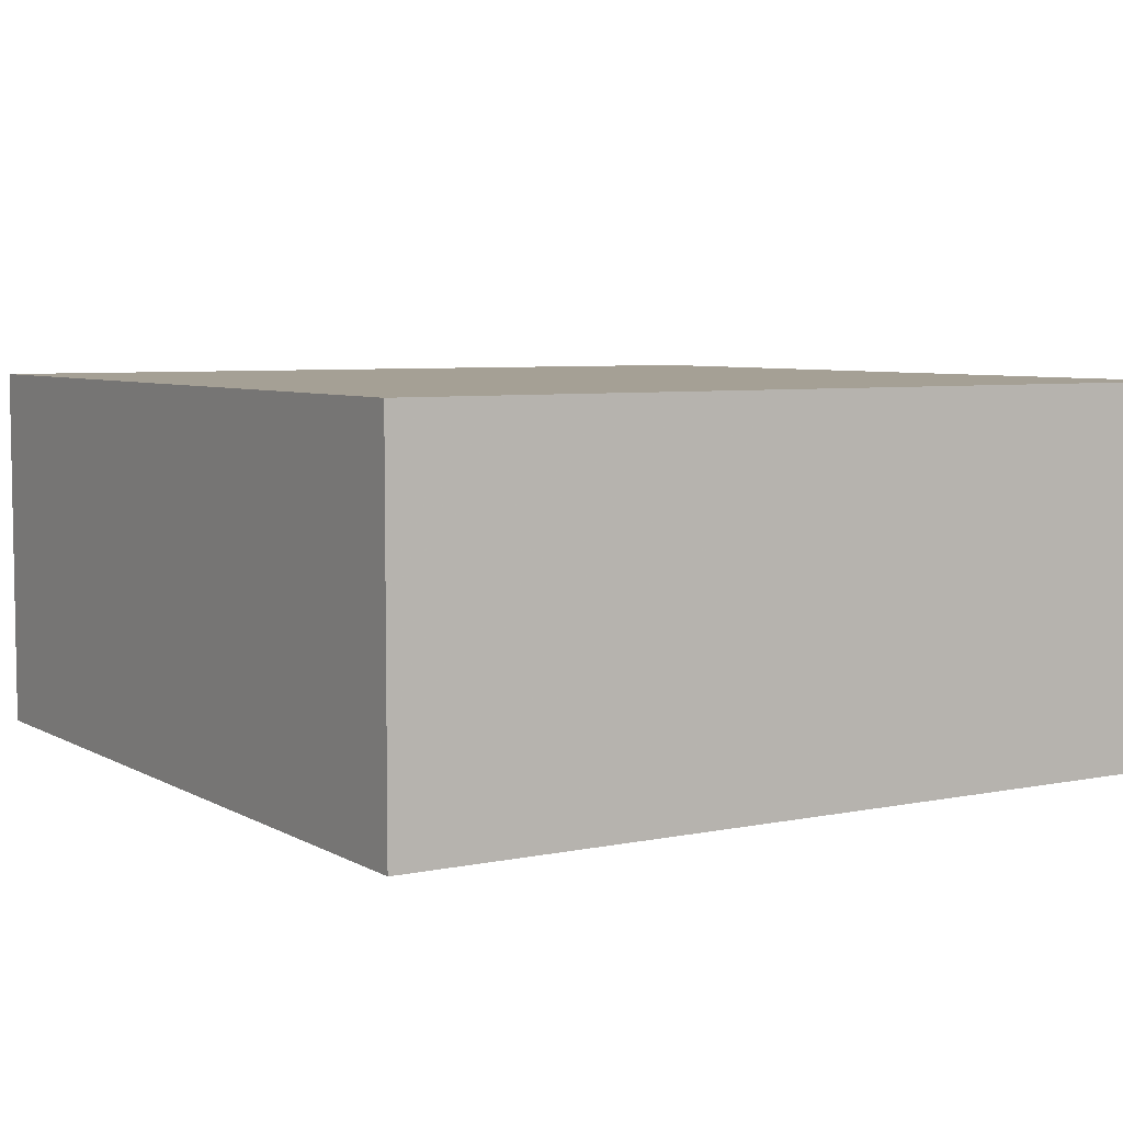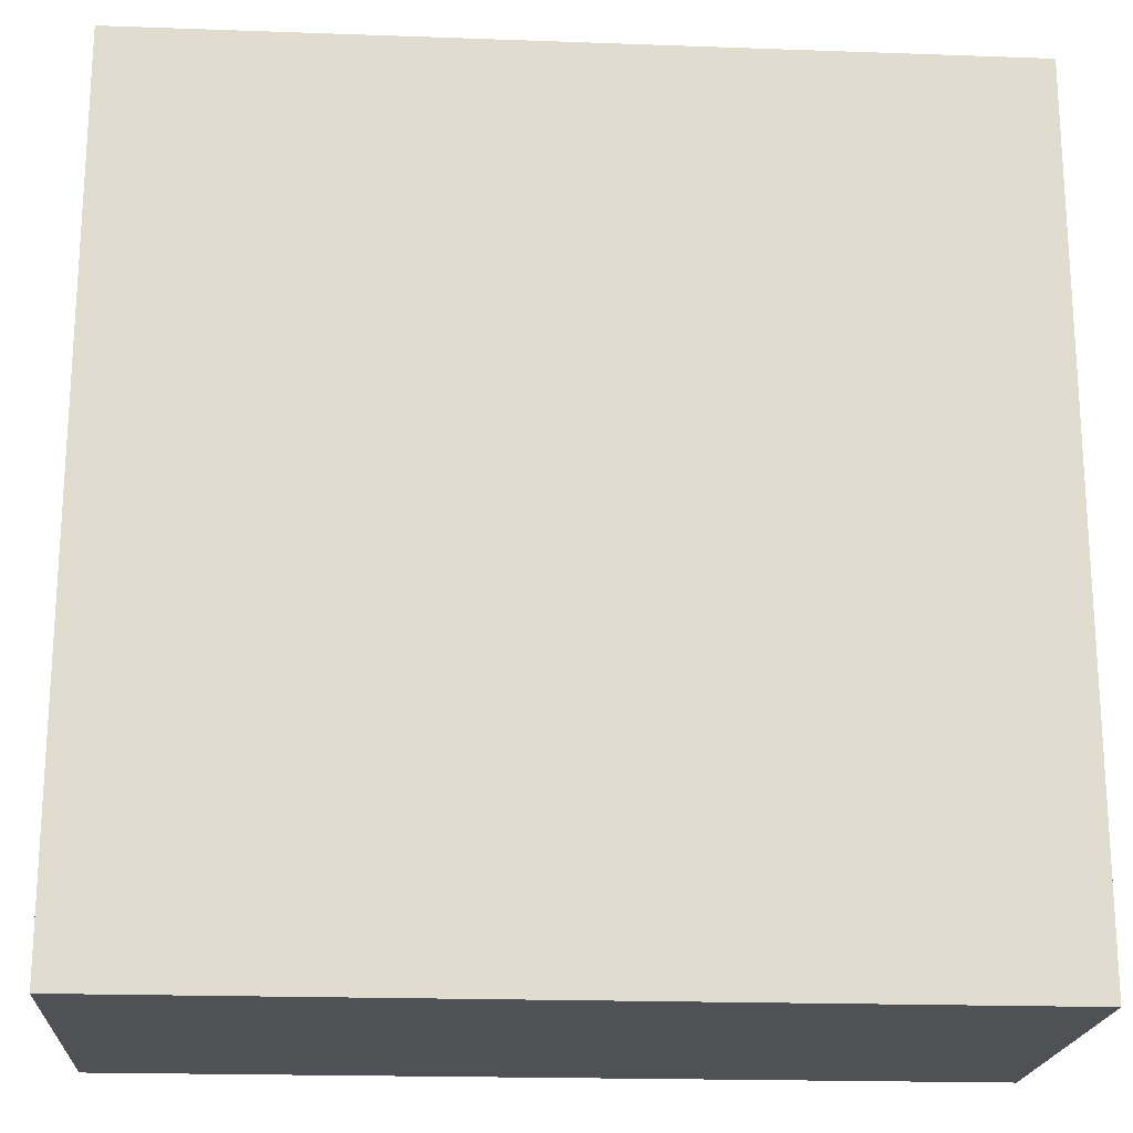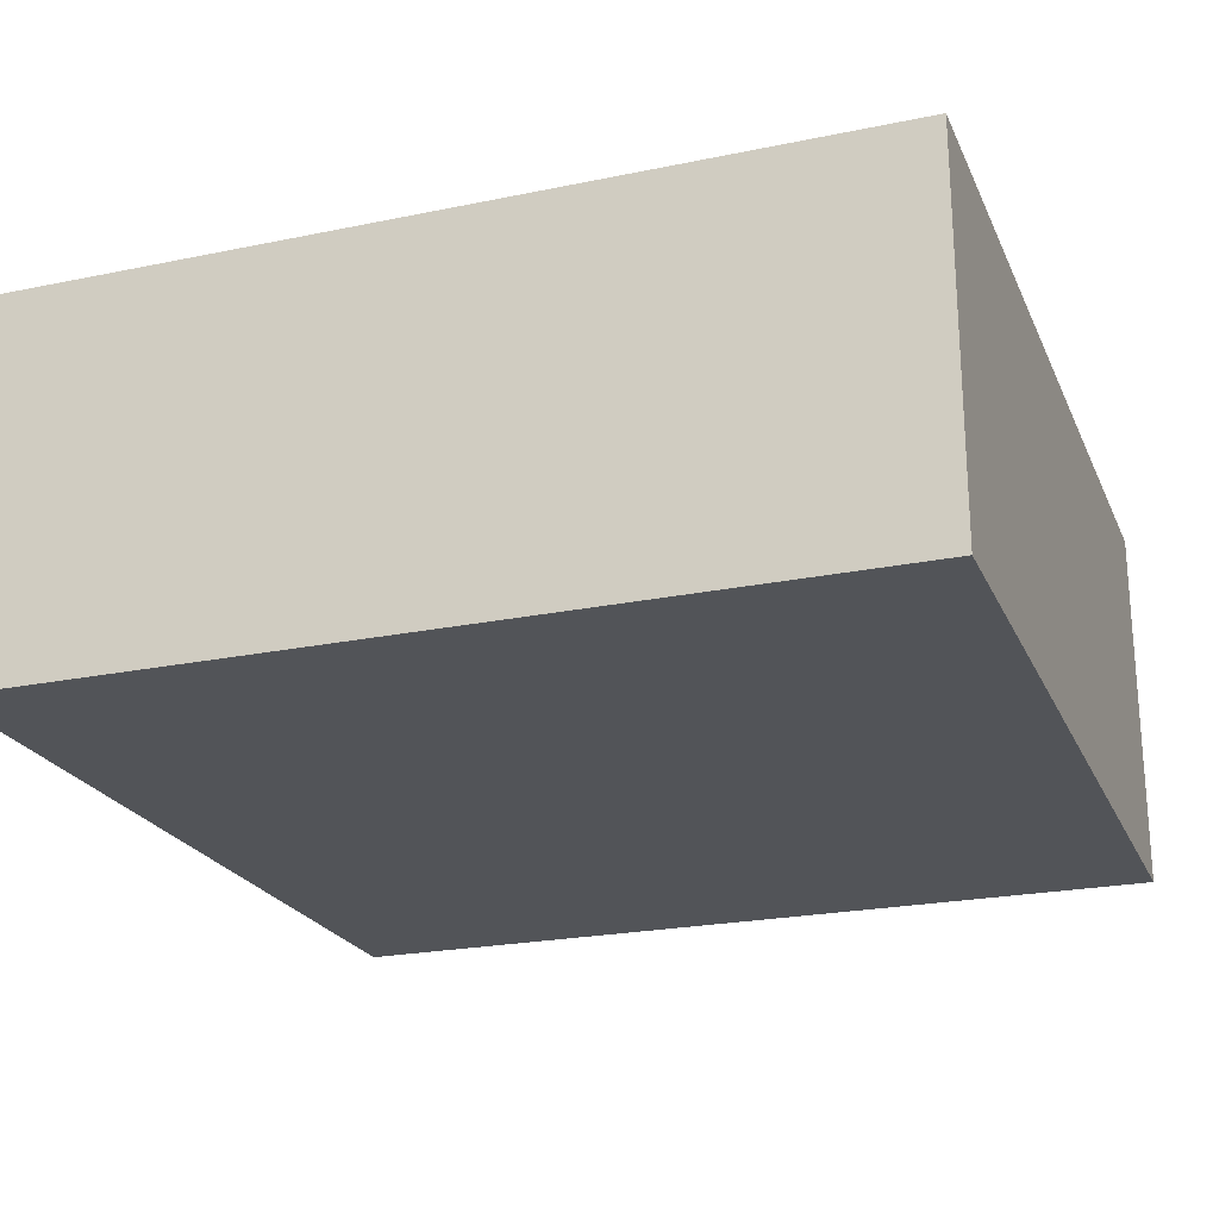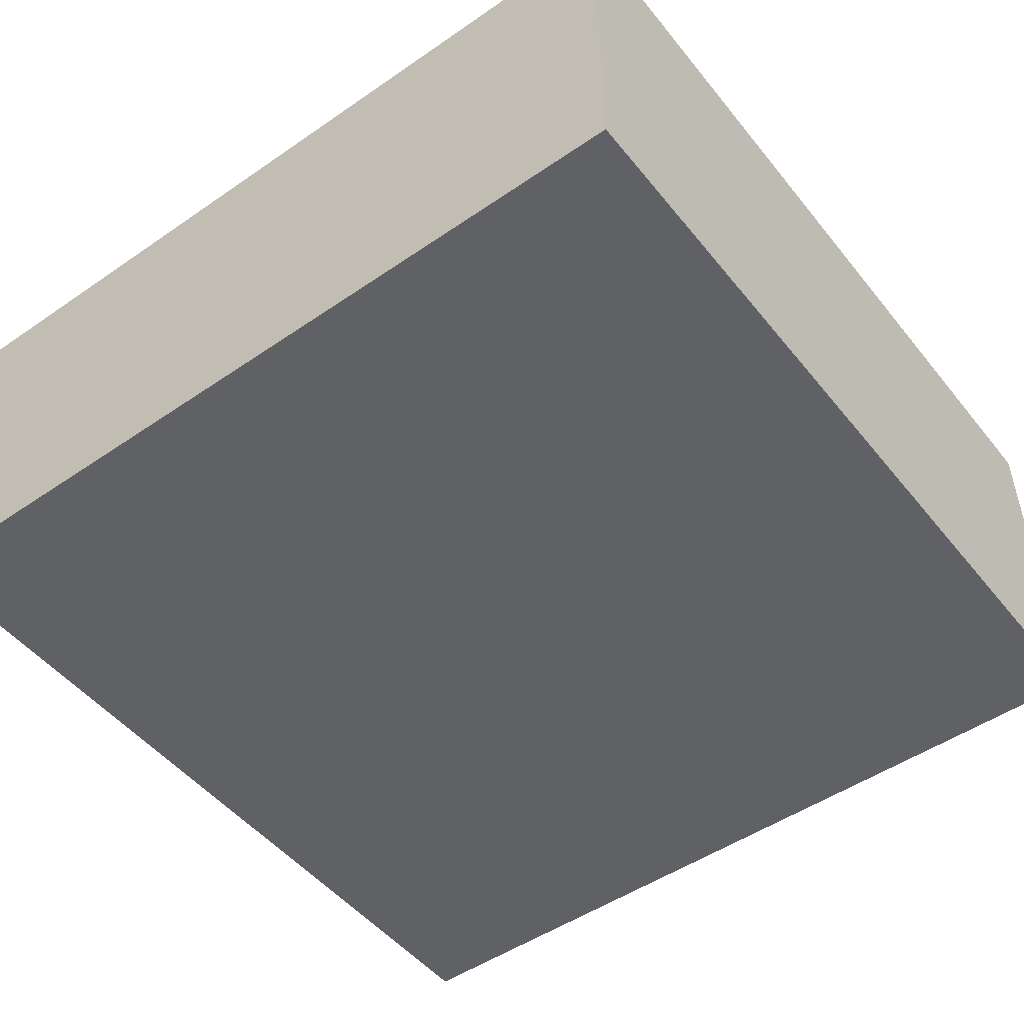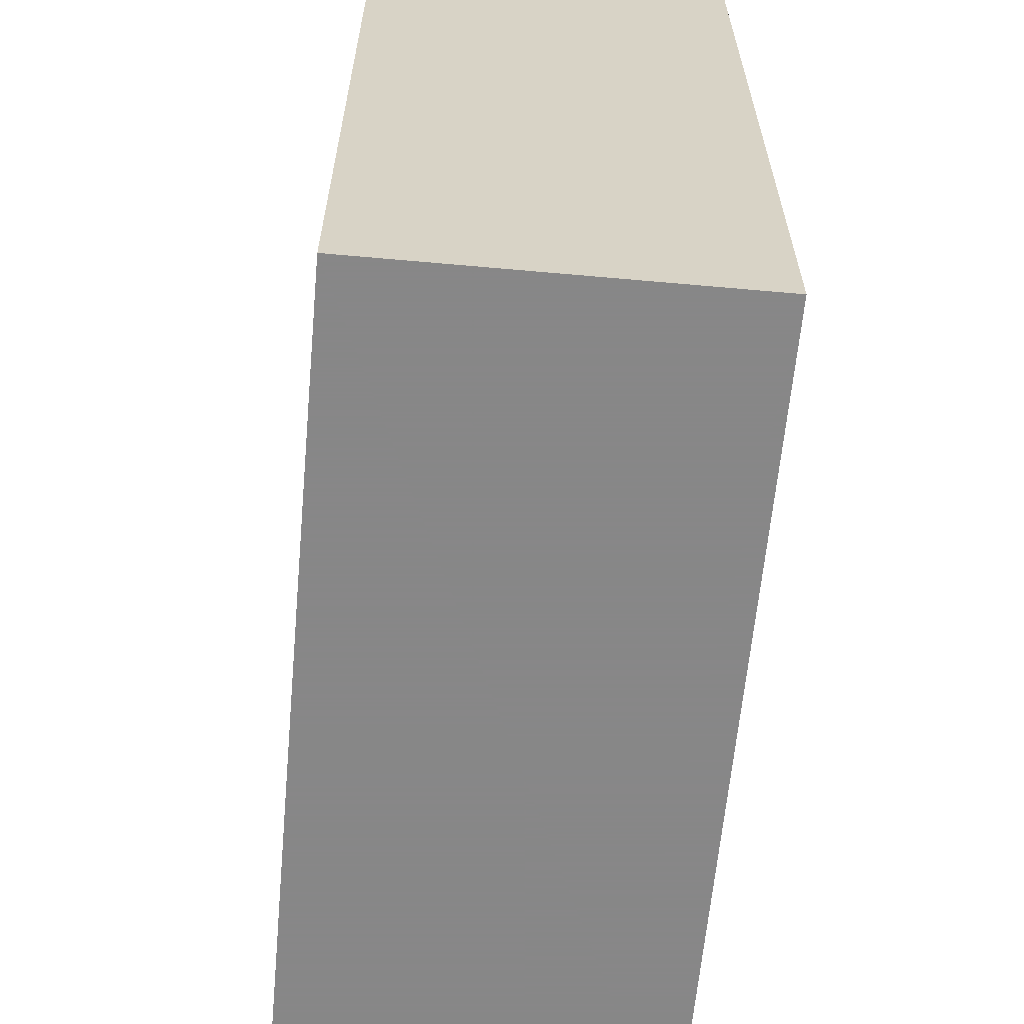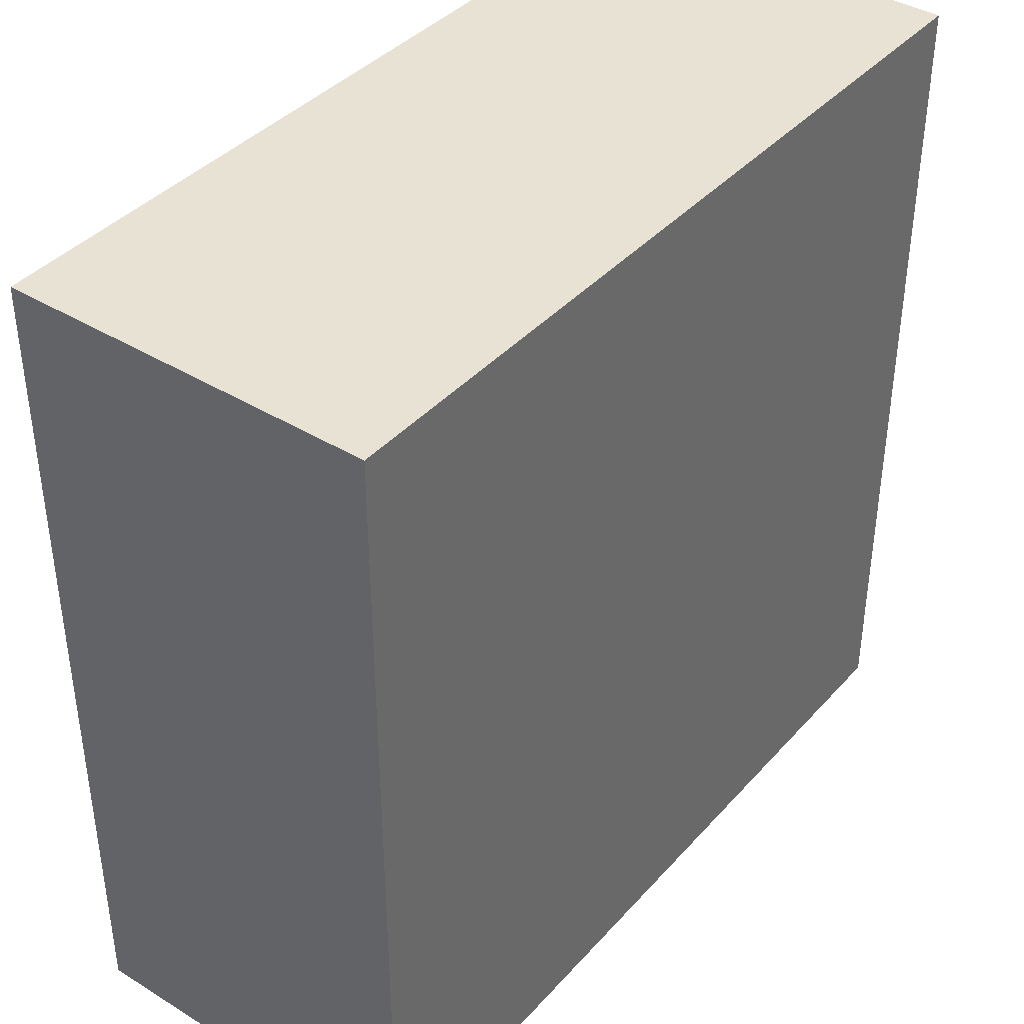
<metadata>
{"format":"obj","ext":"obj","renderer":"f3d","projection":"perspective","resolution":1024,"background":"white","views":[{"elev":5.9,"azim":-122.0,"up":"+Z"},{"elev":-19.8,"azim":-3.8,"up":"+Y"},{"elev":-22.8,"azim":-160.5,"up":"+Z"},{"elev":-49.6,"azim":-52.8,"up":"+Z"},{"elev":-62.6,"azim":84.8,"up":"+Y"},{"elev":39.8,"azim":-52.8,"up":"+Y"}]}
</metadata>
<code>
v 0.02344 0.03906 -0.01562
v 0.0625 -0.0625 -0.01562
v -0.007812 -0.0625 -0.01562
v 0.0625 0.0625 -0.01562
v 0.0625 0.0625 0.03906
v 0.0625 -0.0625 0.03906
v -0.0625 -0.0625 -0.01562
v -0.0625 0.0625 -0.01562
v -0.0625 0.0625 0.03906
v -0.0625 -0.0625 0.03906
v 0.05469 0.0625 -0.01562
f 1 2 3
f 2 1 4
f 1 11 4
f 2 4 5
f 2 5 6
f 2 6 7
f 2 7 8
f 2 8 4
f 4 8 9
f 4 9 5
f 6 10 7
f 7 10 8
f 8 10 9
f 5 9 10
f 5 10 6

</code>
